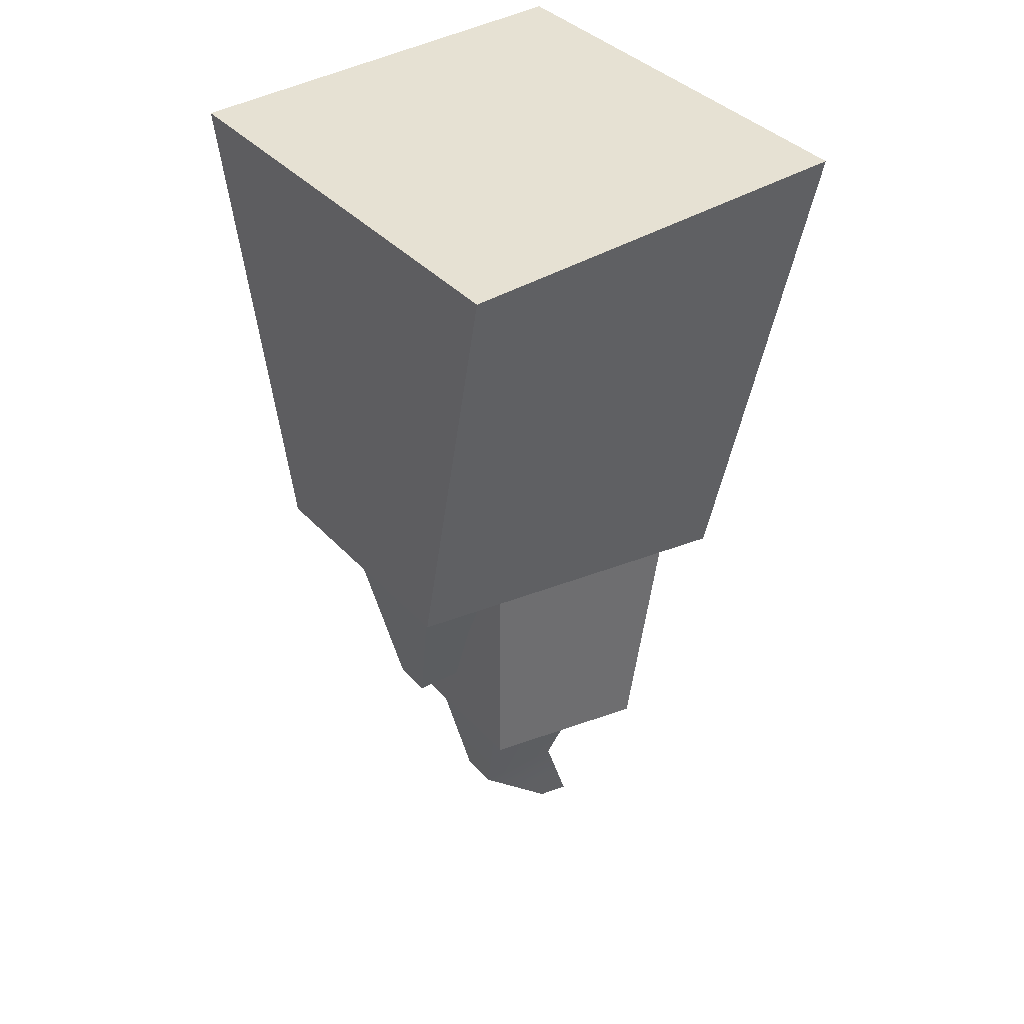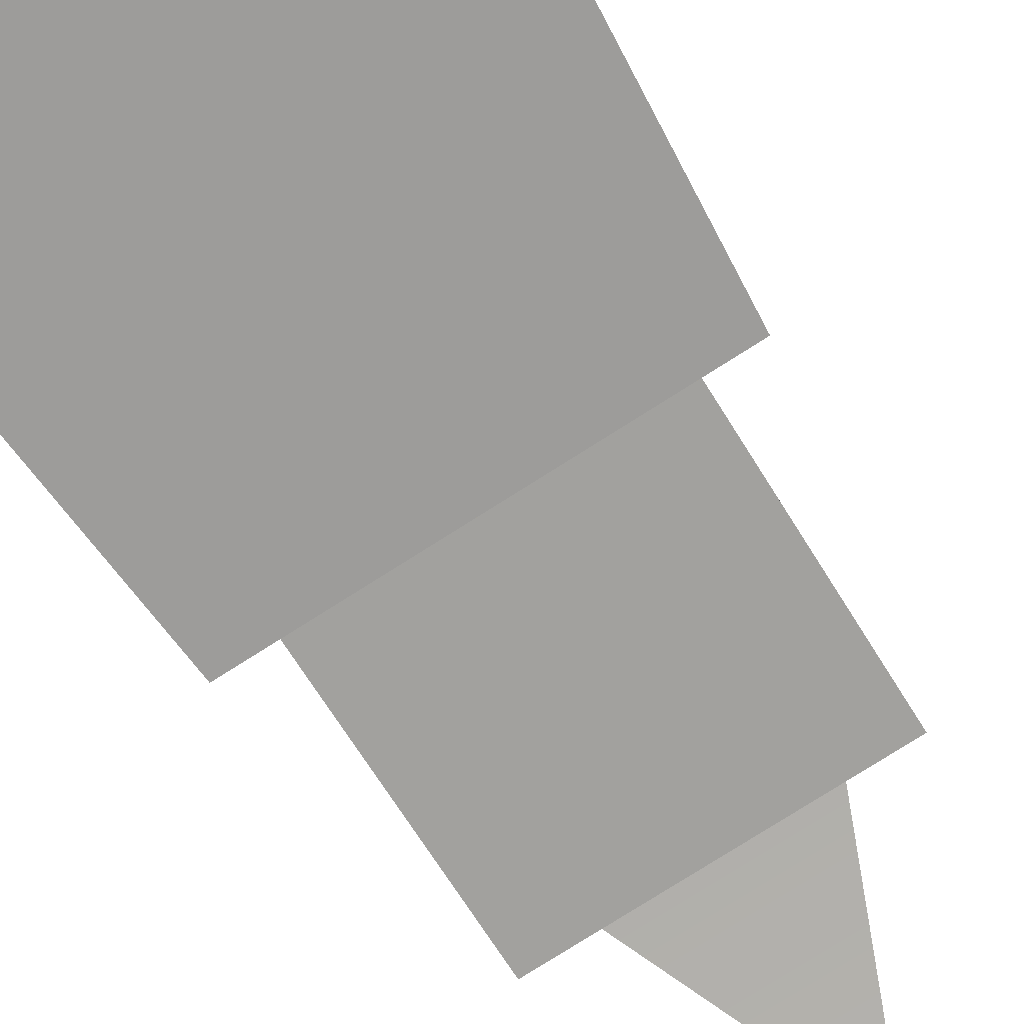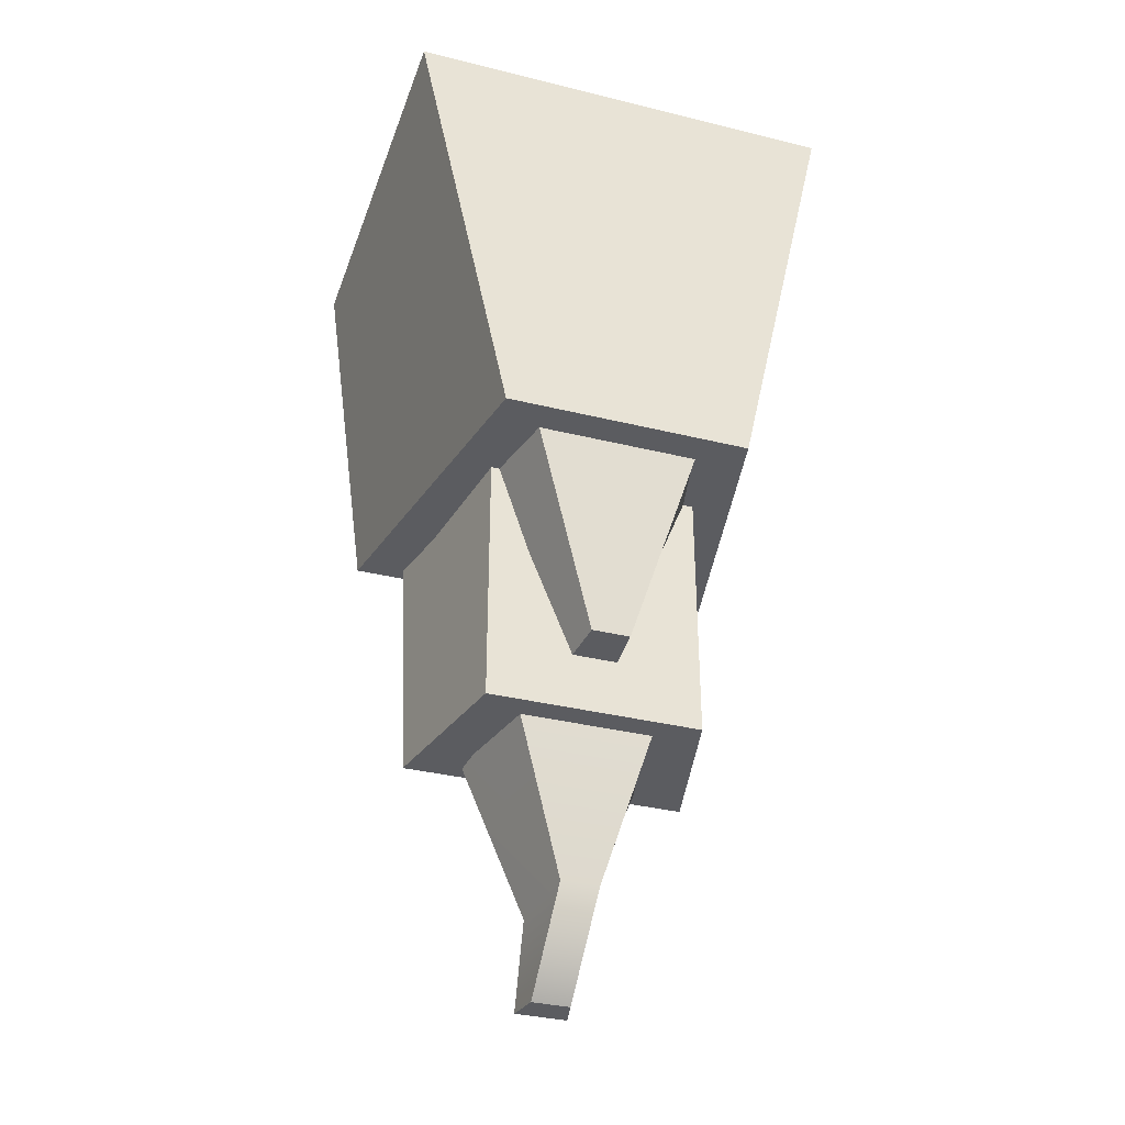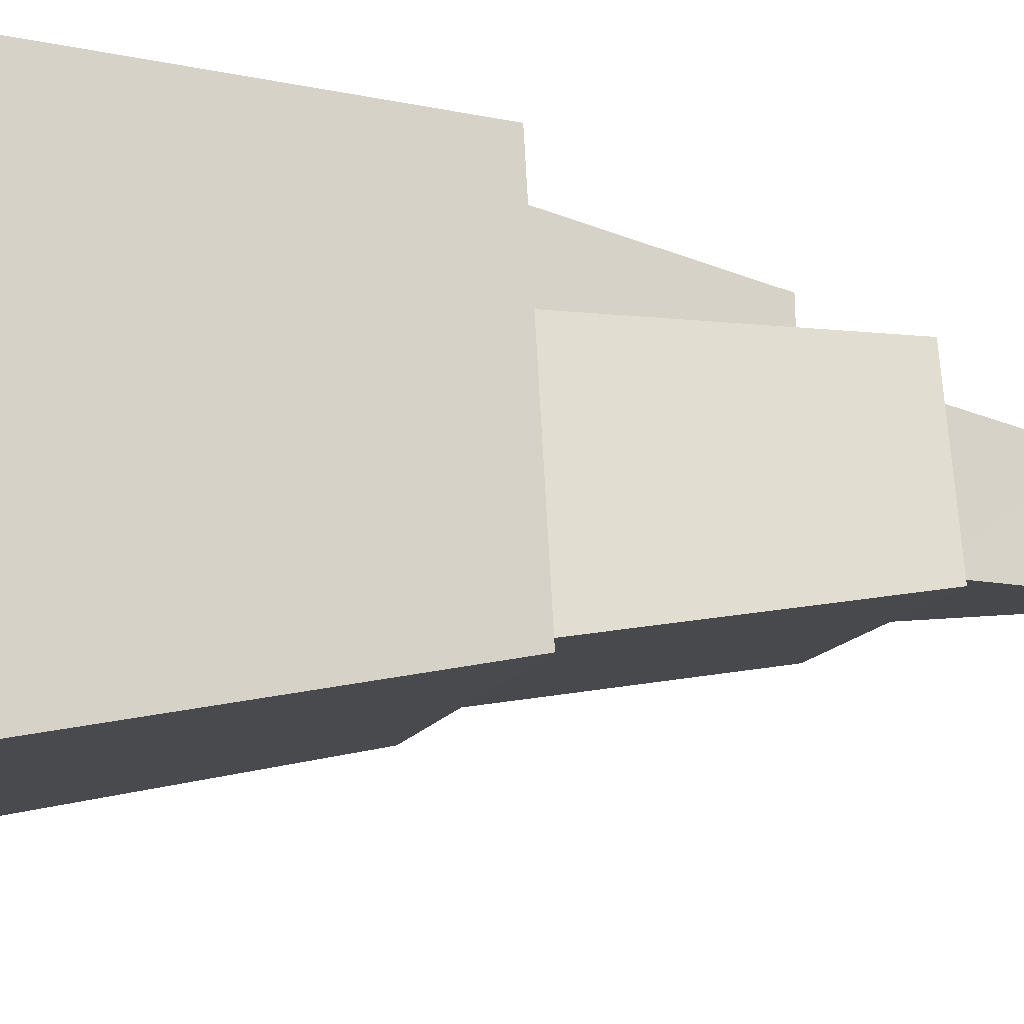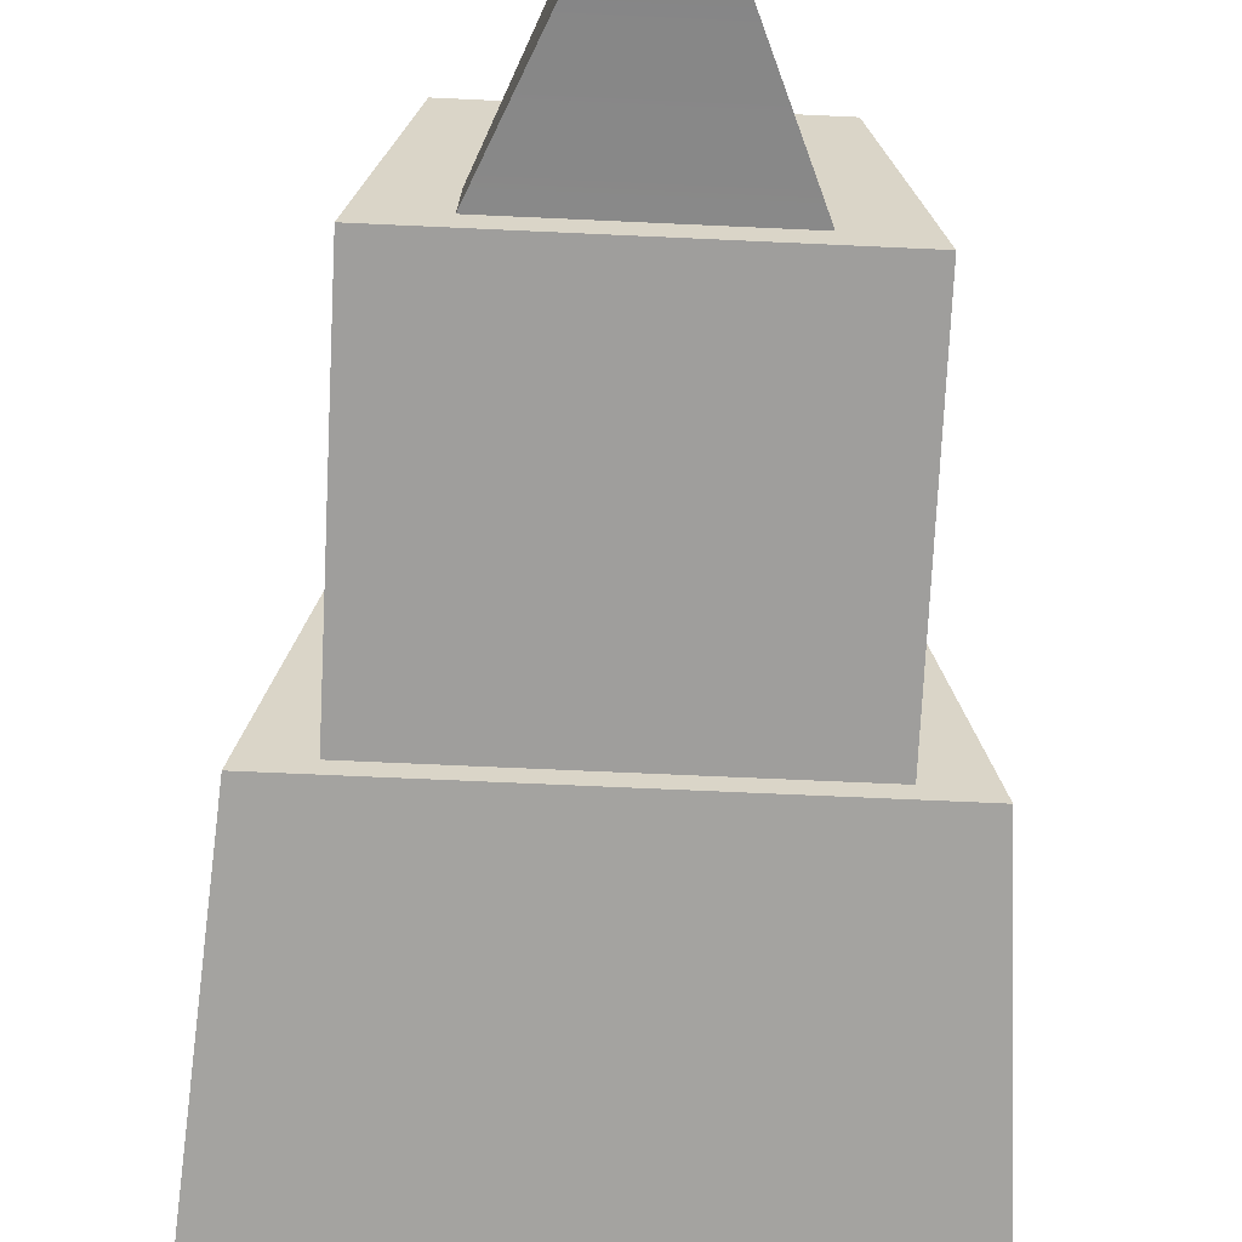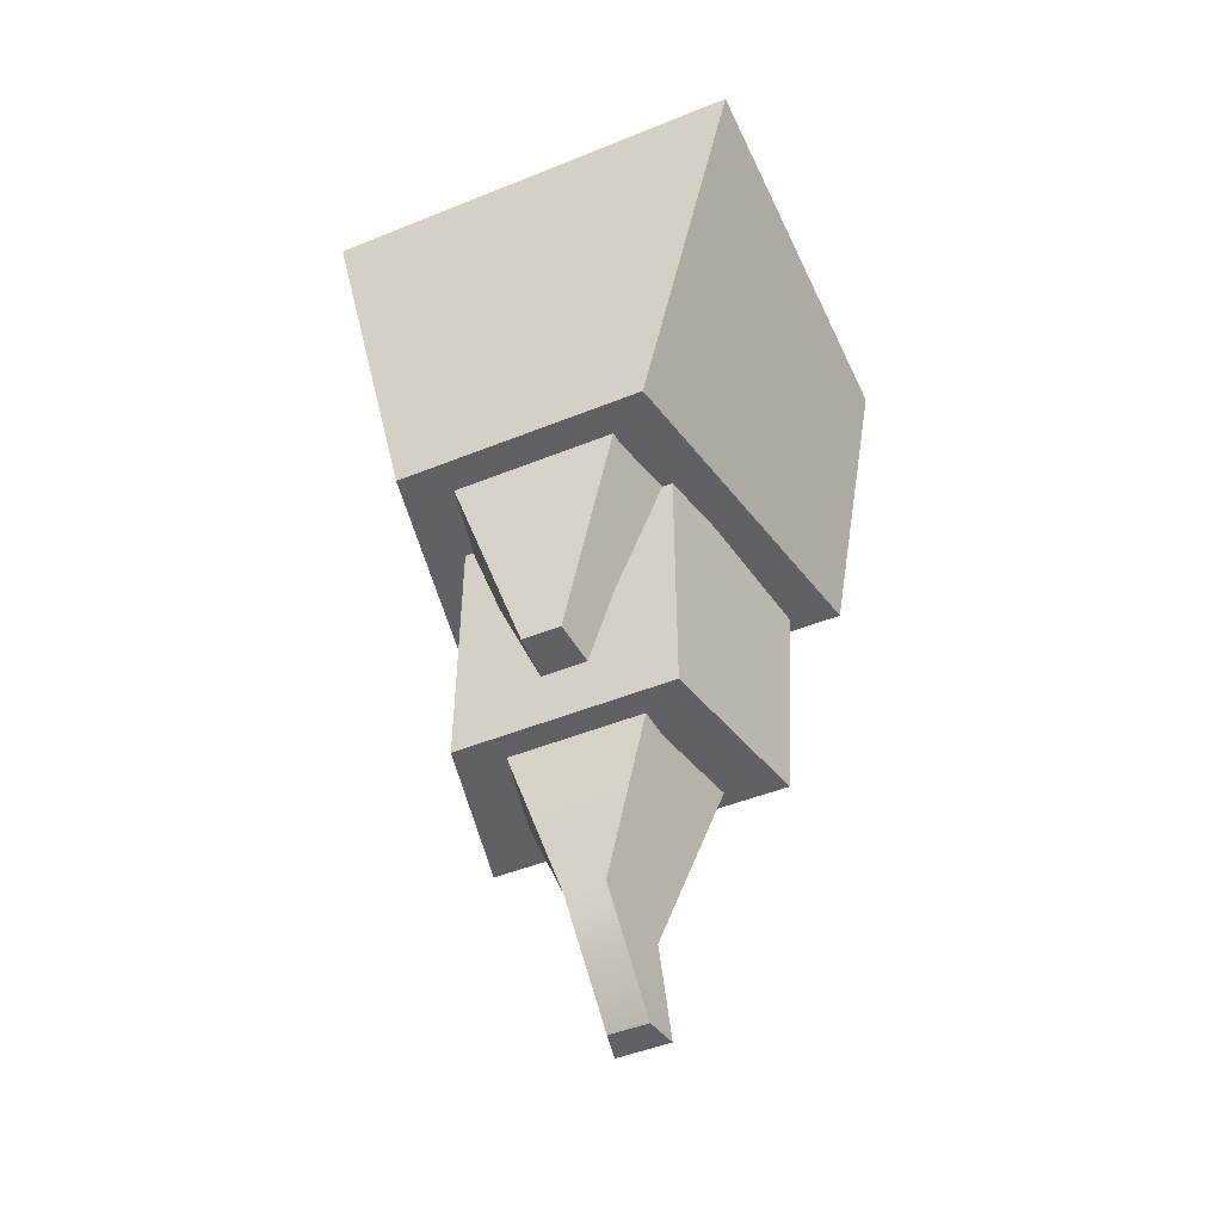
<metadata>
{"format":"obj","ext":"obj","renderer":"f3d","projection":"perspective","resolution":1024,"background":"white","views":[{"elev":38.8,"azim":-127.5,"up":"+Z"},{"elev":-79.6,"azim":32.2,"up":"+Y"},{"elev":-35.0,"azim":161.8,"up":"+Z"},{"elev":-11.7,"azim":75.0,"up":"+Y"},{"elev":-61.4,"azim":177.2,"up":"+Y"},{"elev":-48.4,"azim":-155.7,"up":"+Z"}]}
</metadata>
<code>
g default
v -0.9046 1.675 -5.167
v 0.9046 1.675 -5.167
v -0.9046 3.37 -5.167
v 0.9046 3.37 -5.167
v -0.5034 3.358 -6.976
v 0.5034 3.358 -6.976
v -0.771 2.044 -6.976
v 0.771 2.044 -6.976
v -0.4888 2.709 -6.859
v 0.4888 2.709 -6.859
v -0.3625 3.243 -6.859
v 0.3625 3.243 -6.859
v -0.07751 3.111 -7.801
v 0.07751 3.111 -7.801
v -0.1045 2.747 -7.801
v 0.1045 2.747 -7.801
v -0.584 1.977 -6.231
v 0.584 1.977 -6.231
v -0.4331 2.923 -6.231
v 0.4331 2.923 -6.231
v -0.4331 2.923 -8.04
v 0.4331 2.923 -8.04
v -0.584 2.278 -8.04
v 0.584 2.278 -8.04
v -0.4888 2.33 -7.722
v 0.4888 2.33 -7.722
v -0.3625 2.865 -7.722
v 0.3625 2.865 -7.722
v -0.07751 2.733 -8.664
v 0.07751 2.733 -8.664
v -0.1045 2.369 -8.664
v 0.1045 2.369 -8.664
v -0.07751 2.383 -9
v 0.07751 2.383 -9
v 0.1045 2.26 -9
v -0.1045 2.26 -9
g Head Eagle
f 1 2 4 3
f 3 4 6 5
f 5 6 8 7
f 7 8 2 1
f 2 8 6 4
f 7 1 3 5
f 9 10 12 11
f 11 12 14 13
f 13 14 16 15
f 15 16 10 9
f 10 16 14 12
f 15 9 11 13
f 17 18 20 19
f 19 20 22 21
f 21 22 24 23
f 23 24 18 17
f 18 24 22 20
f 23 17 19 21
f 25 26 28 27
f 27 28 30 29
f 33 34 35 36
f 31 32 26 25
f 26 32 30 28
f 31 25 27 29
f 29 30 34 33
f 30 32 35 34
f 32 31 36 35
f 31 29 33 36

</code>
